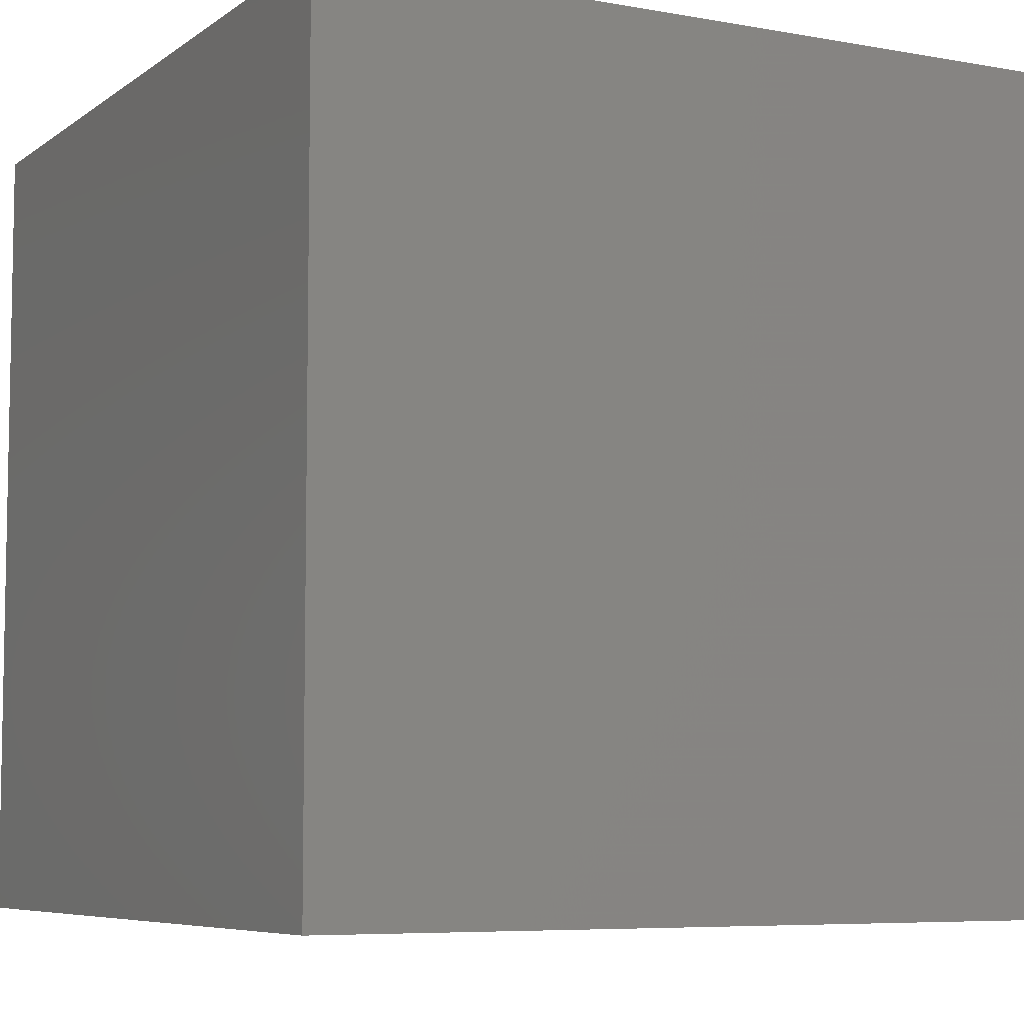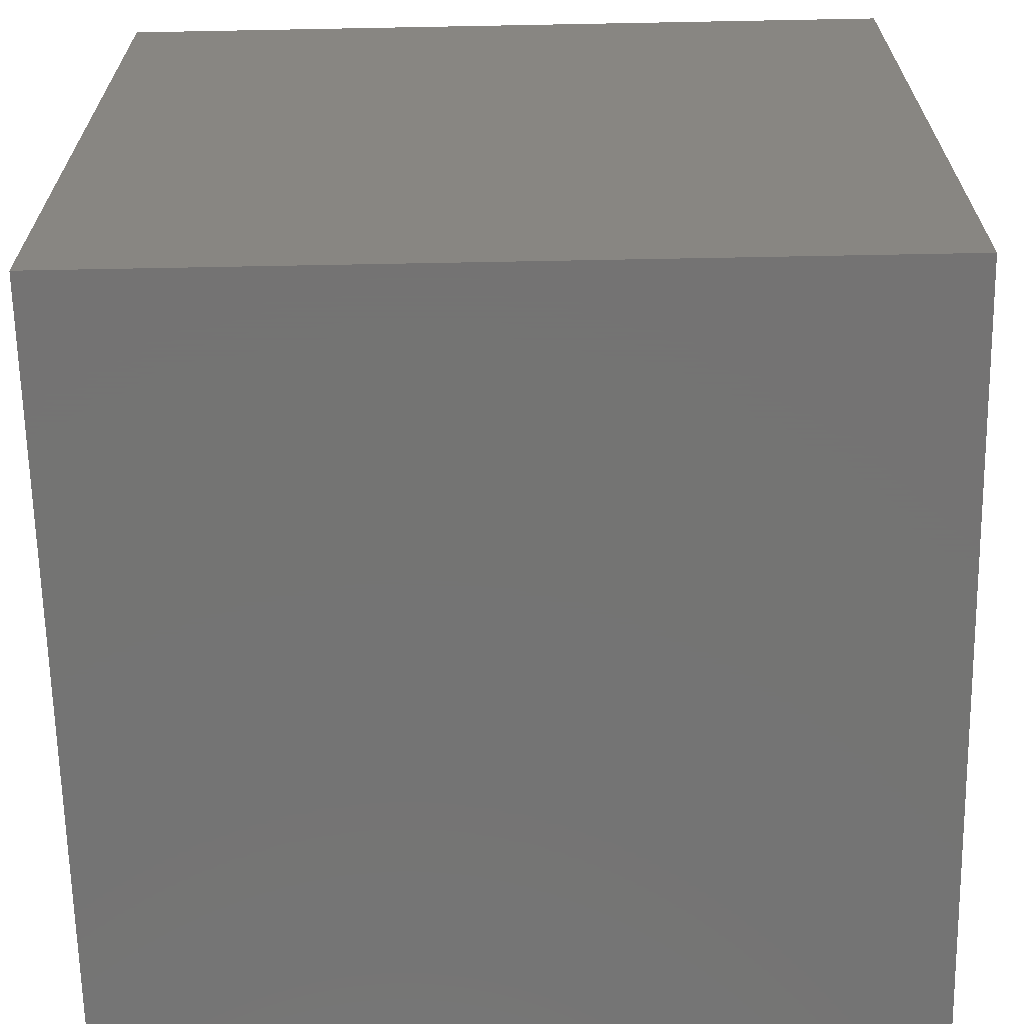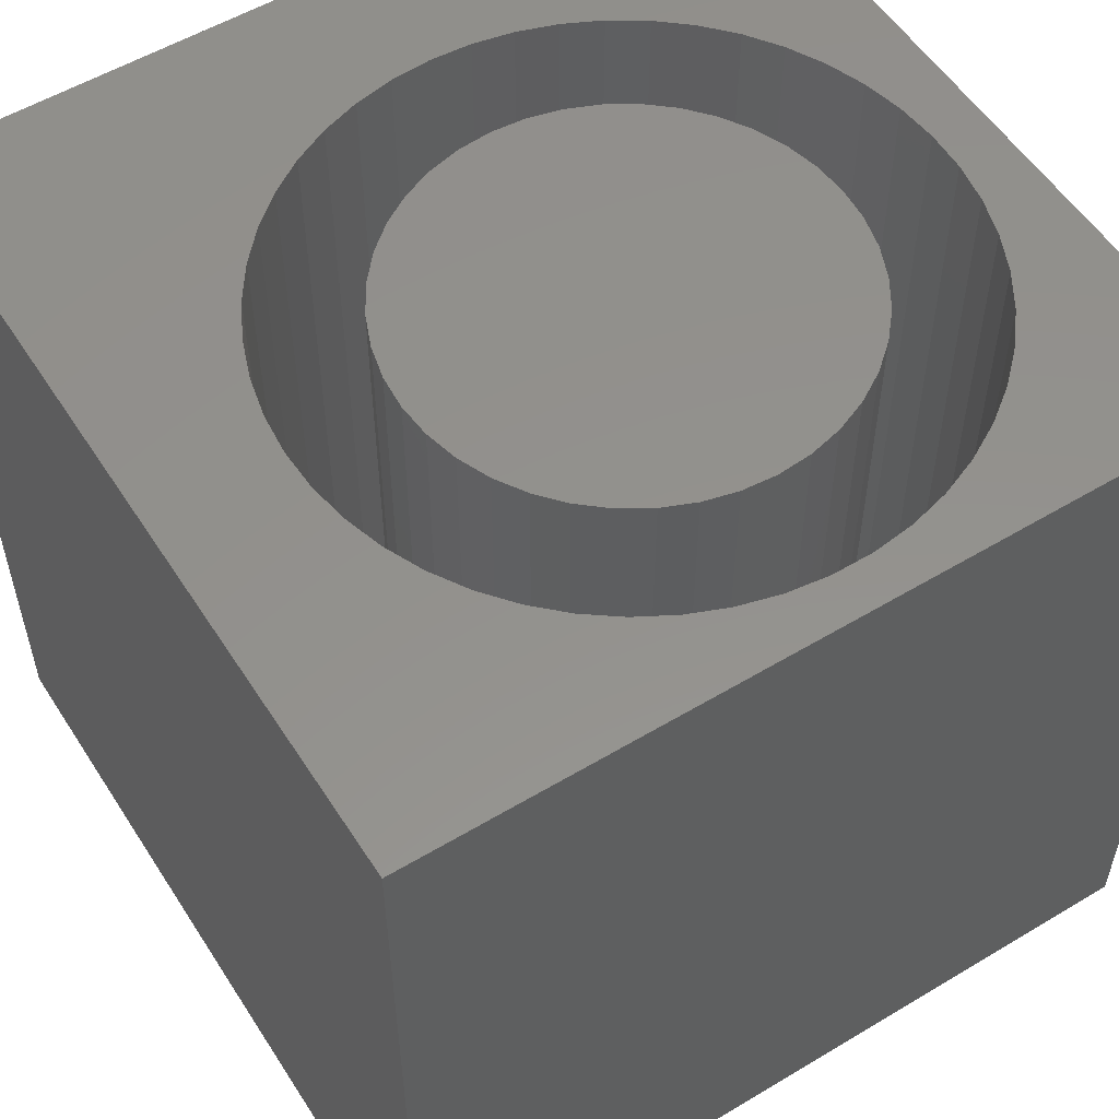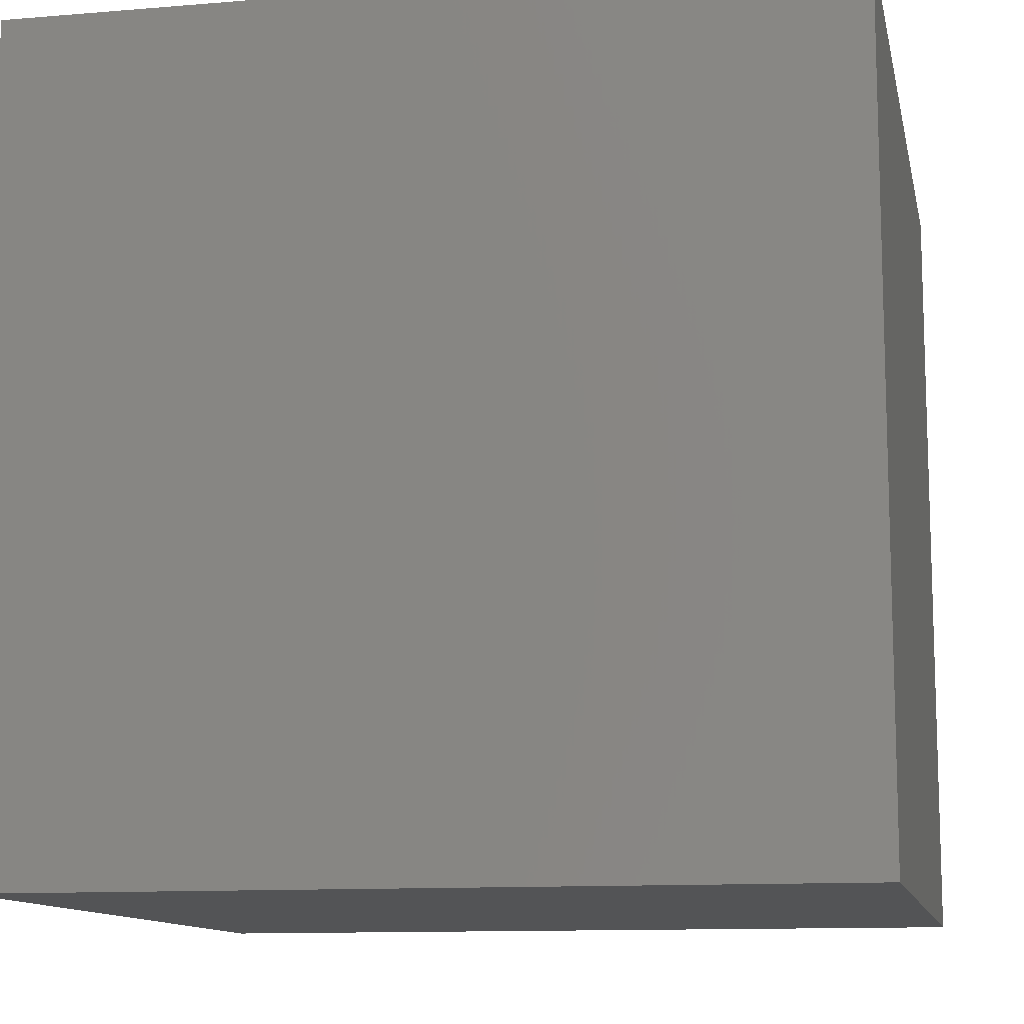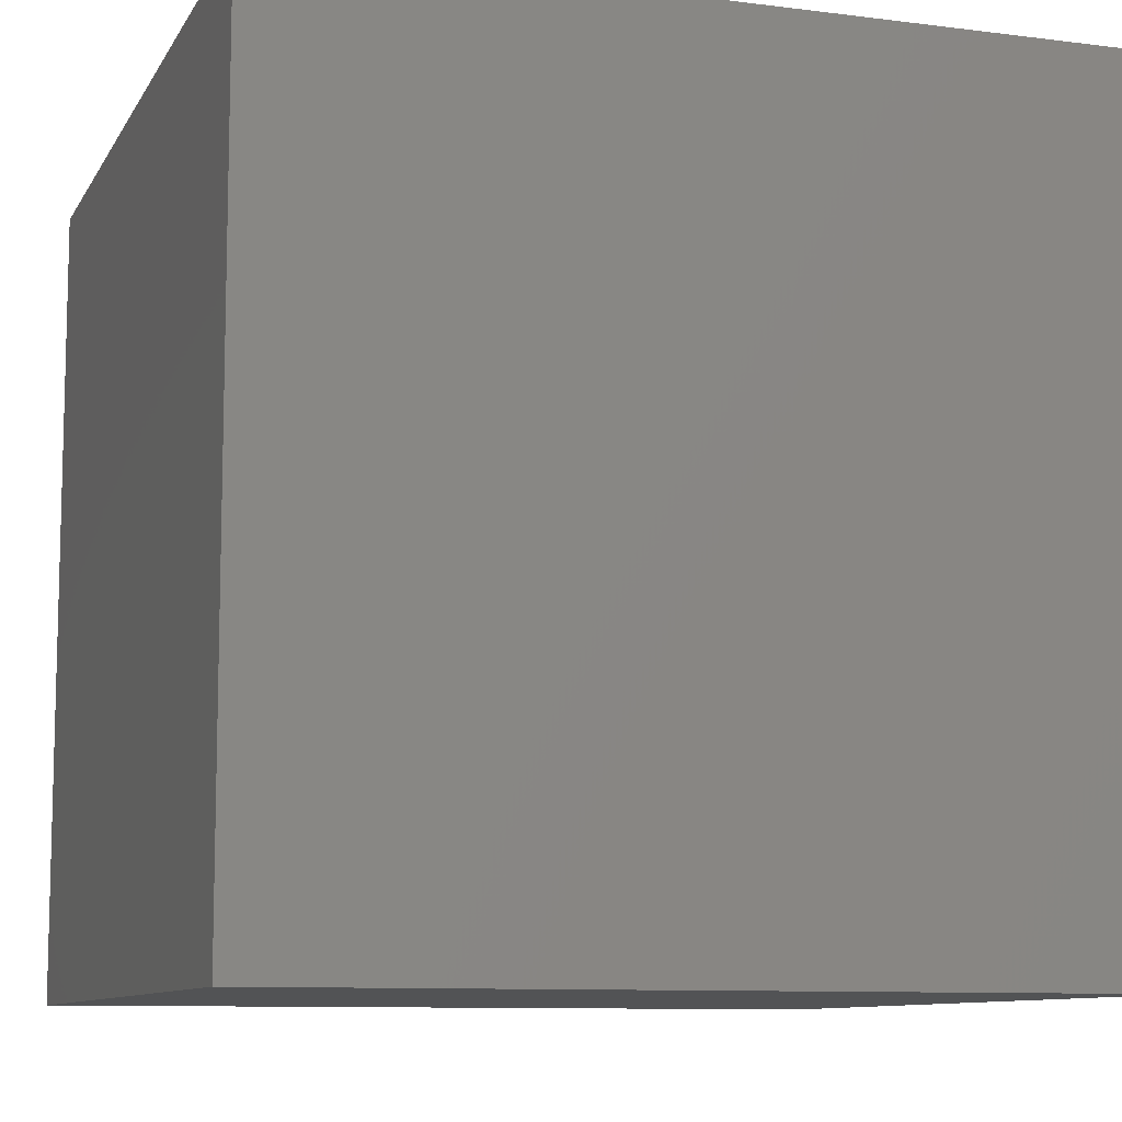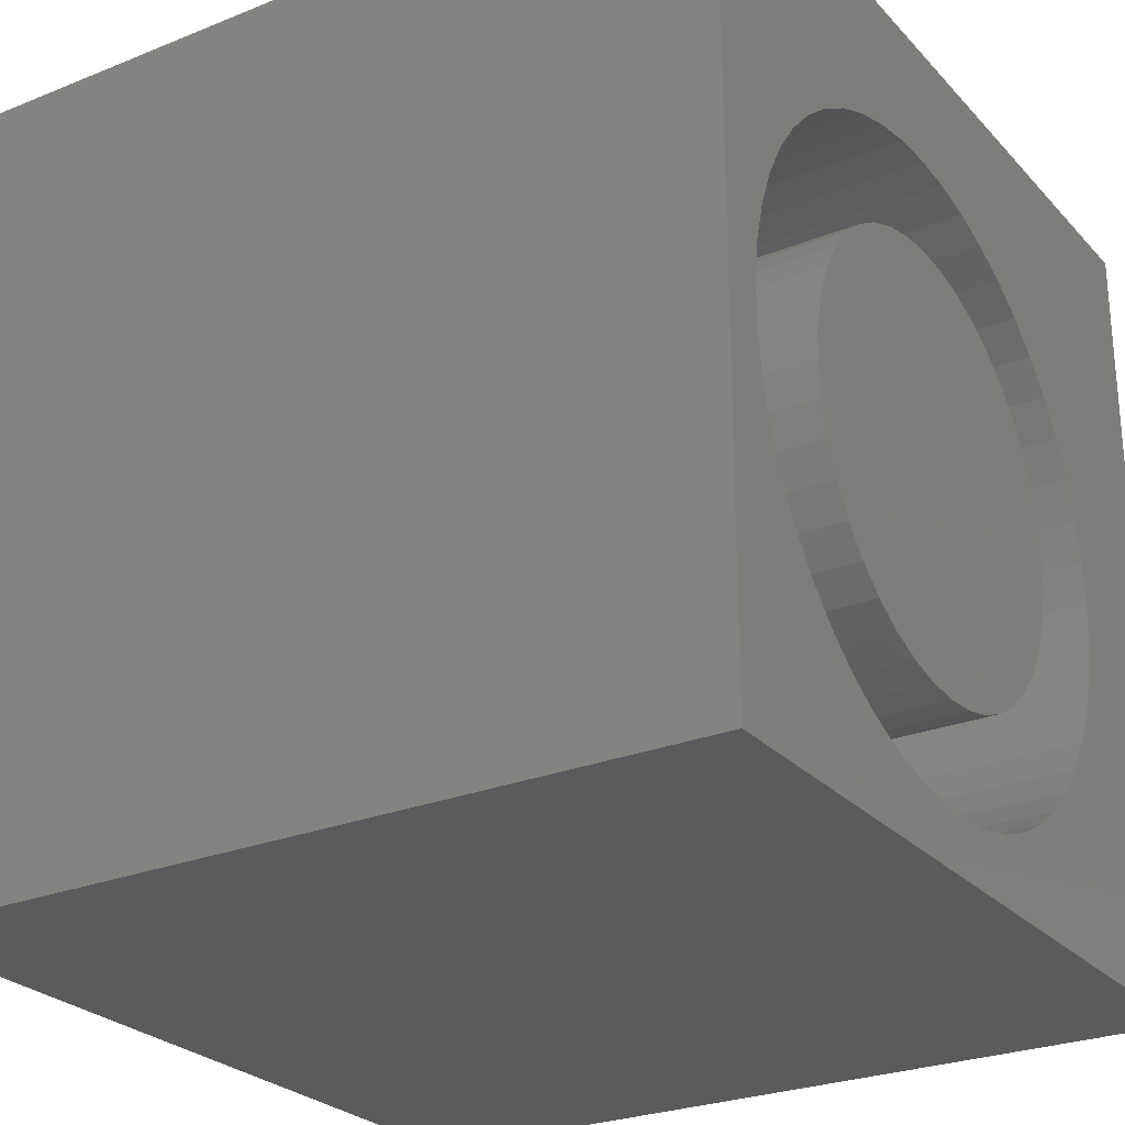
<metadata>
{"format":"stl","ext":"stl","renderer":"f3d","projection":"perspective","resolution":1024,"background":"white","views":[{"elev":-6.7,"azim":-118.0,"up":"+Y"},{"elev":-66.0,"azim":-88.9,"up":"+Y"},{"elev":55.1,"azim":-122.3,"up":"+Z"},{"elev":-11.5,"azim":101.5,"up":"+Z"},{"elev":-9.7,"azim":161.6,"up":"+Y"},{"elev":-26.3,"azim":-57.6,"up":"+Y"}]}
</metadata>
<code>
# stl→obj: 186 verts, 368 faces
v 0 10 10
v 0 10 0
v 0 0 10
v 0 0 0
v 8.187 5.535 10
v 8.283 5.045 10
v 10 10 10
v 8.315 4.547 10
v 10 0 10
v 8.283 4.049 10
v 8.187 3.559 10
v 6.848 1.502 10
v 7.218 1.838 10
v 7.541 2.218 10
v 8.03 3.085 10
v 7.813 2.636 10
v 5.528 0.8136 10
v 5.042 0.7026 10
v 4.545 0.6547 10
v 4.046 0.6706 10
v 3.554 0.7503 10
v 5.528 8.28 10
v 5.997 8.108 10
v 7.218 7.256 10
v 7.541 6.876 10
v 6.439 1.217 10
v 5.997 0.9859 10
v 7.813 6.458 10
v 8.03 6.008 10
v 0.7246 5.774 10
v 0.9118 6.236 10
v 3.075 8.201 10
v 3.554 8.343 10
v 6.439 7.877 10
v 6.848 7.591 10
v 3.075 0.8923 10
v 2.619 1.094 10
v 2.192 1.353 10
v 1.802 1.664 10
v 1.455 2.023 10
v 1.157 2.422 10
v 1.157 6.671 10
v 1.455 7.071 10
v 1.802 7.43 10
v 2.192 7.741 10
v 2.619 7.999 10
v 4.046 8.423 10
v 4.545 8.439 10
v 5.042 8.391 10
v 0.9118 2.857 10
v 0.7246 3.32 10
v 0.598 3.802 10
v 0.5342 4.297 10
v 0.5342 4.796 10
v 0.598 5.291 10
v 10 10 0
v 10 0 0
v 8.283 4.049 1.564
v 8.315 4.547 1.564
v 8.283 5.045 1.564
v 8.187 5.535 1.564
v 8.03 6.008 1.564
v 7.813 6.458 1.564
v 7.541 6.876 1.564
v 7.218 7.256 1.564
v 6.848 7.591 1.564
v 6.439 7.877 1.564
v 5.997 8.108 1.564
v 5.528 8.28 1.564
v 5.042 8.391 1.564
v 4.545 8.439 1.564
v 4.046 8.423 1.564
v 3.554 8.343 1.564
v 3.075 8.201 1.564
v 2.619 7.999 1.564
v 2.192 7.741 1.564
v 1.802 7.43 1.564
v 1.455 7.071 1.564
v 1.157 6.671 1.564
v 0.9118 6.236 1.564
v 0.7246 5.774 1.564
v 0.598 5.291 1.564
v 0.5342 4.796 1.564
v 0.5342 4.297 1.564
v 0.598 3.802 1.564
v 0.7246 3.32 1.564
v 0.9118 2.857 1.564
v 1.157 2.422 1.564
v 1.455 2.023 1.564
v 1.802 1.664 1.564
v 2.192 1.353 1.564
v 2.619 1.094 1.564
v 3.075 0.8923 1.564
v 3.554 0.7503 1.564
v 4.046 0.6706 1.564
v 4.545 0.6547 1.564
v 5.042 0.7026 1.564
v 5.528 0.8136 1.564
v 5.997 0.9859 1.564
v 6.439 1.217 1.564
v 6.848 1.502 1.564
v 7.218 1.838 1.564
v 7.541 2.218 1.564
v 7.813 2.636 1.564
v 8.03 3.085 1.564
v 8.187 3.559 1.564
v 6.784 3.343 1.564
v 6.943 3.727 1.564
v 7.04 4.132 1.564
v 7.073 4.547 1.564
v 7.04 4.962 1.564
v 6.943 5.366 1.564
v 2.275 2.988 1.564
v 2.545 2.671 1.564
v 2.861 2.401 1.564
v 3.216 2.183 1.564
v 3.601 2.024 1.564
v 2.545 6.422 1.564
v 2.275 6.106 1.564
v 2.057 5.751 1.564
v 1.898 5.366 1.564
v 1.801 4.962 1.564
v 4.005 7.167 1.564
v 3.601 7.069 1.564
v 3.216 6.91 1.564
v 2.861 6.693 1.564
v 5.979 6.693 1.564
v 5.625 6.91 1.564
v 5.24 7.069 1.564
v 4.835 7.167 1.564
v 4.42 7.199 1.564
v 6.784 5.751 1.564
v 6.566 6.106 1.564
v 6.296 6.422 1.564
v 1.768 4.547 1.564
v 1.801 4.132 1.564
v 1.898 3.727 1.564
v 2.057 3.343 1.564
v 5.625 2.183 1.564
v 5.979 2.401 1.564
v 6.296 2.671 1.564
v 6.566 2.988 1.564
v 4.005 1.927 1.564
v 4.42 1.894 1.564
v 4.835 1.927 1.564
v 5.24 2.024 1.564
v 7.073 4.547 10
v 7.04 4.132 10
v 6.943 3.727 10
v 6.784 3.343 10
v 6.566 2.988 10
v 6.296 2.671 10
v 5.979 2.401 10
v 5.625 2.183 10
v 5.24 2.024 10
v 4.835 1.927 10
v 4.42 1.894 10
v 4.005 1.927 10
v 3.601 2.024 10
v 3.216 2.183 10
v 2.861 2.401 10
v 2.545 2.671 10
v 2.275 2.988 10
v 2.057 3.343 10
v 1.898 3.727 10
v 1.801 4.132 10
v 1.768 4.547 10
v 1.801 4.962 10
v 1.898 5.366 10
v 2.057 5.751 10
v 2.275 6.106 10
v 2.545 6.422 10
v 2.861 6.693 10
v 3.216 6.91 10
v 3.601 7.069 10
v 4.005 7.167 10
v 4.42 7.199 10
v 4.835 7.167 10
v 5.24 7.069 10
v 5.625 6.91 10
v 5.979 6.693 10
v 6.296 6.422 10
v 6.566 6.106 10
v 6.784 5.751 10
v 6.943 5.366 10
v 7.04 4.962 10
f 1 2 3
f 3 2 4
f 5 6 7
f 7 6 8
f 7 8 9
f 9 8 10
f 9 10 11
f 12 9 13
f 13 9 14
f 11 15 9
f 9 15 16
f 9 16 14
f 17 18 9
f 9 18 19
f 9 19 3
f 3 19 20
f 3 20 21
f 22 23 7
f 7 24 25
f 12 26 9
f 9 26 27
f 9 27 17
f 25 28 7
f 7 28 29
f 7 29 5
f 30 31 1
f 1 32 33
f 23 34 7
f 7 34 35
f 7 35 24
f 21 36 3
f 3 36 37
f 3 37 38
f 38 39 3
f 3 39 40
f 3 40 41
f 31 42 1
f 1 42 43
f 1 43 44
f 44 45 1
f 1 45 46
f 1 46 32
f 33 47 1
f 1 47 48
f 1 48 7
f 7 48 49
f 7 49 22
f 41 50 3
f 3 50 51
f 3 51 52
f 52 53 3
f 3 53 54
f 3 54 1
f 1 54 55
f 1 55 30
f 56 7 57
f 57 7 9
f 2 56 4
f 4 56 57
f 7 56 1
f 1 56 2
f 57 9 4
f 4 9 3
f 58 8 59
f 59 8 6
f 59 6 60
f 60 6 5
f 60 5 61
f 61 5 29
f 61 29 62
f 62 29 28
f 62 28 63
f 63 28 25
f 63 25 64
f 64 25 24
f 64 24 65
f 65 24 35
f 65 35 66
f 66 35 34
f 66 34 67
f 67 34 23
f 67 23 68
f 68 23 22
f 68 22 69
f 69 22 49
f 69 49 70
f 70 49 48
f 70 48 71
f 71 48 47
f 71 47 72
f 72 47 33
f 72 33 73
f 73 33 32
f 73 32 74
f 74 32 46
f 74 46 75
f 75 46 45
f 75 45 76
f 76 45 44
f 76 44 77
f 77 44 43
f 77 43 78
f 78 43 42
f 78 42 79
f 79 42 31
f 79 31 80
f 80 31 30
f 80 30 81
f 81 30 55
f 81 55 82
f 82 55 54
f 82 54 83
f 83 54 53
f 83 53 84
f 84 53 52
f 84 52 85
f 85 52 51
f 85 51 86
f 86 51 50
f 86 50 87
f 87 50 41
f 87 41 88
f 88 41 40
f 88 40 89
f 89 40 39
f 89 39 90
f 90 39 38
f 90 38 91
f 91 38 37
f 91 37 92
f 92 37 36
f 92 36 93
f 93 36 21
f 93 21 94
f 94 21 20
f 94 20 95
f 95 20 19
f 95 19 96
f 96 19 18
f 96 18 97
f 97 18 17
f 97 17 98
f 98 17 27
f 98 27 99
f 99 27 26
f 99 26 100
f 100 26 12
f 100 12 101
f 101 12 13
f 101 13 102
f 102 13 14
f 102 14 103
f 103 14 16
f 103 16 104
f 104 16 15
f 104 15 105
f 105 15 11
f 105 11 106
f 106 11 10
f 106 10 58
f 58 10 8
f 107 105 108
f 108 105 106
f 108 106 109
f 109 106 58
f 109 58 110
f 110 58 59
f 110 59 111
f 111 59 60
f 111 60 112
f 113 89 114
f 114 89 90
f 114 90 115
f 115 90 91
f 115 91 116
f 116 91 92
f 116 92 117
f 118 78 119
f 119 78 79
f 119 79 120
f 120 79 80
f 120 80 121
f 121 80 81
f 121 81 122
f 123 73 124
f 124 73 74
f 124 74 125
f 125 74 75
f 125 75 126
f 126 75 76
f 126 76 118
f 118 76 77
f 118 77 78
f 127 67 128
f 128 67 68
f 128 68 129
f 129 68 69
f 129 69 130
f 130 69 70
f 130 70 131
f 131 70 71
f 131 71 123
f 123 71 72
f 123 72 73
f 60 61 112
f 112 61 62
f 112 62 132
f 132 62 63
f 132 63 133
f 133 63 64
f 133 64 134
f 134 64 65
f 134 65 127
f 127 65 66
f 127 66 67
f 81 82 122
f 122 82 83
f 122 83 135
f 135 83 84
f 135 84 136
f 136 84 85
f 136 85 137
f 137 85 86
f 137 86 138
f 138 86 87
f 138 87 113
f 113 87 88
f 113 88 89
f 139 100 140
f 140 100 101
f 140 101 141
f 141 101 102
f 141 102 142
f 142 102 103
f 142 103 107
f 107 103 104
f 107 104 105
f 92 93 117
f 117 93 94
f 117 94 143
f 143 94 95
f 143 95 144
f 144 95 96
f 144 96 145
f 145 96 97
f 145 97 146
f 146 97 98
f 146 98 139
f 139 98 99
f 139 99 100
f 111 147 110
f 110 147 148
f 110 148 109
f 109 148 149
f 109 149 108
f 108 149 150
f 108 150 107
f 107 150 151
f 107 151 142
f 142 151 152
f 142 152 141
f 141 152 153
f 141 153 140
f 140 153 154
f 140 154 139
f 139 154 155
f 139 155 146
f 146 155 156
f 146 156 145
f 145 156 157
f 145 157 144
f 144 157 158
f 144 158 143
f 143 158 159
f 143 159 117
f 117 159 160
f 117 160 116
f 116 160 161
f 116 161 115
f 115 161 162
f 115 162 114
f 114 162 163
f 114 163 113
f 113 163 164
f 113 164 138
f 138 164 165
f 138 165 137
f 137 165 166
f 137 166 136
f 136 166 167
f 136 167 135
f 135 167 168
f 135 168 122
f 122 168 169
f 122 169 121
f 121 169 170
f 121 170 120
f 120 170 171
f 120 171 119
f 119 171 172
f 119 172 118
f 118 172 173
f 118 173 126
f 126 173 174
f 126 174 125
f 125 174 175
f 125 175 124
f 124 175 176
f 124 176 123
f 123 176 177
f 123 177 131
f 131 177 178
f 131 178 130
f 130 178 179
f 130 179 129
f 129 179 180
f 129 180 128
f 128 180 181
f 128 181 127
f 127 181 182
f 127 182 134
f 134 182 183
f 134 183 133
f 133 183 184
f 133 184 132
f 132 184 185
f 132 185 112
f 112 185 186
f 112 186 111
f 111 186 147
f 156 155 177
f 177 155 154
f 177 154 153
f 168 160 159
f 182 181 148
f 148 181 180
f 148 180 179
f 156 177 157
f 157 177 176
f 157 176 175
f 170 157 171
f 171 157 172
f 170 169 157
f 157 169 168
f 157 168 158
f 158 168 159
f 153 152 177
f 177 152 151
f 177 151 150
f 186 185 147
f 147 185 184
f 147 184 148
f 148 184 183
f 148 183 182
f 175 174 157
f 157 174 173
f 157 173 172
f 168 167 160
f 160 167 166
f 160 166 165
f 179 178 148
f 148 178 177
f 148 177 149
f 149 177 150
f 165 164 160
f 160 164 163
f 160 163 161
f 161 163 162

</code>
